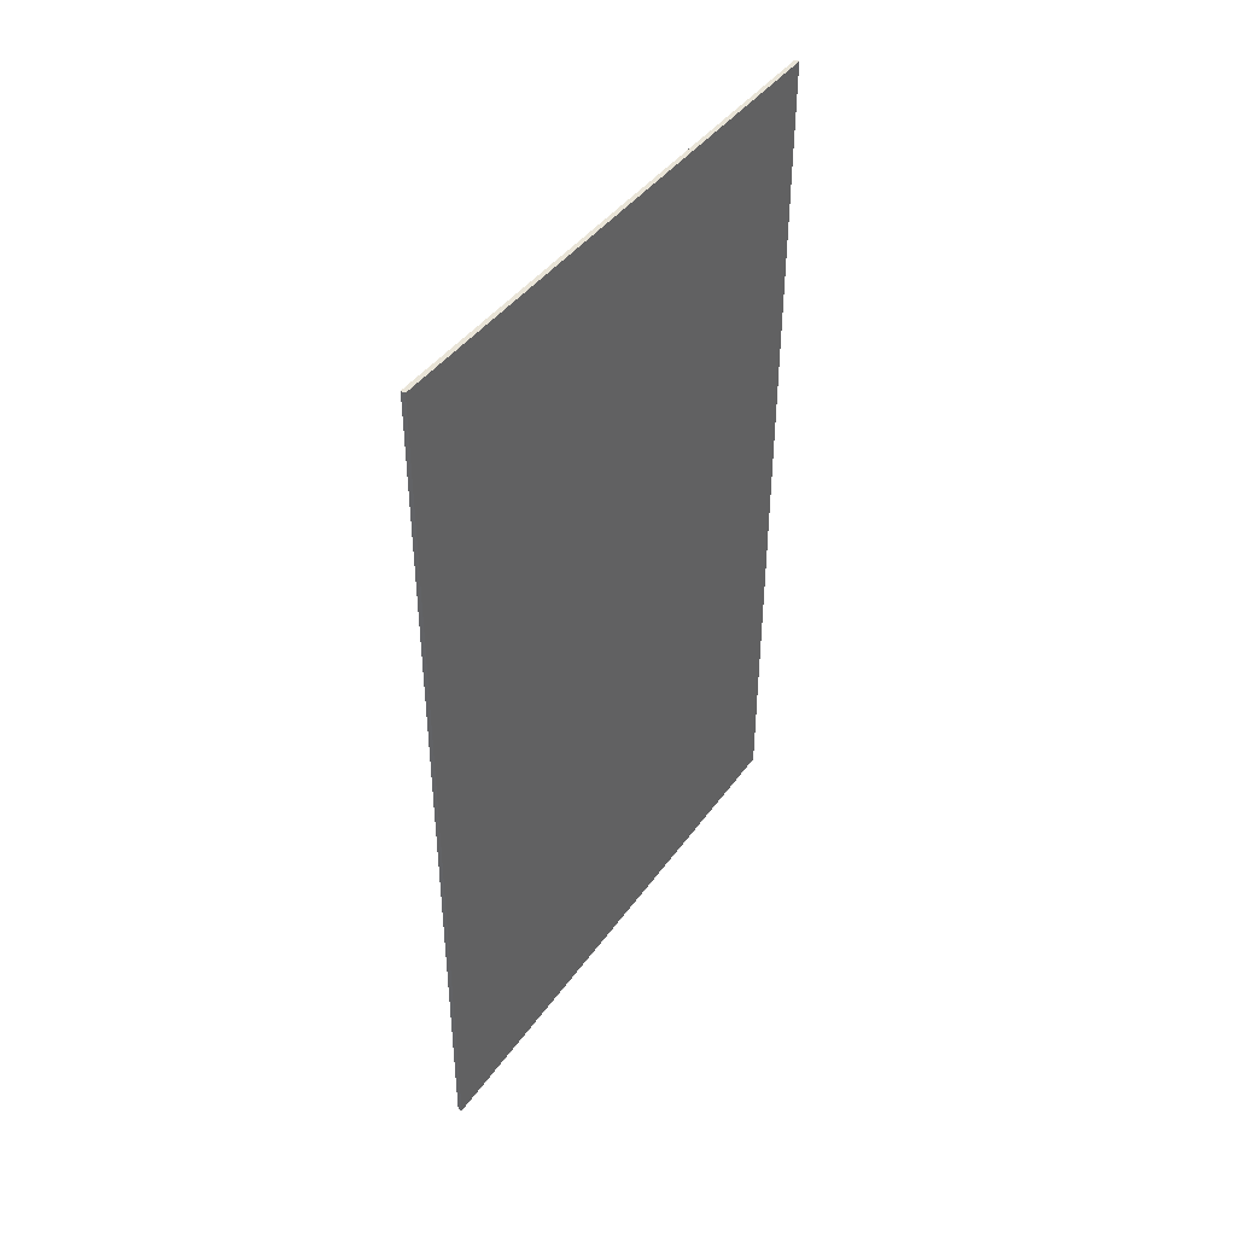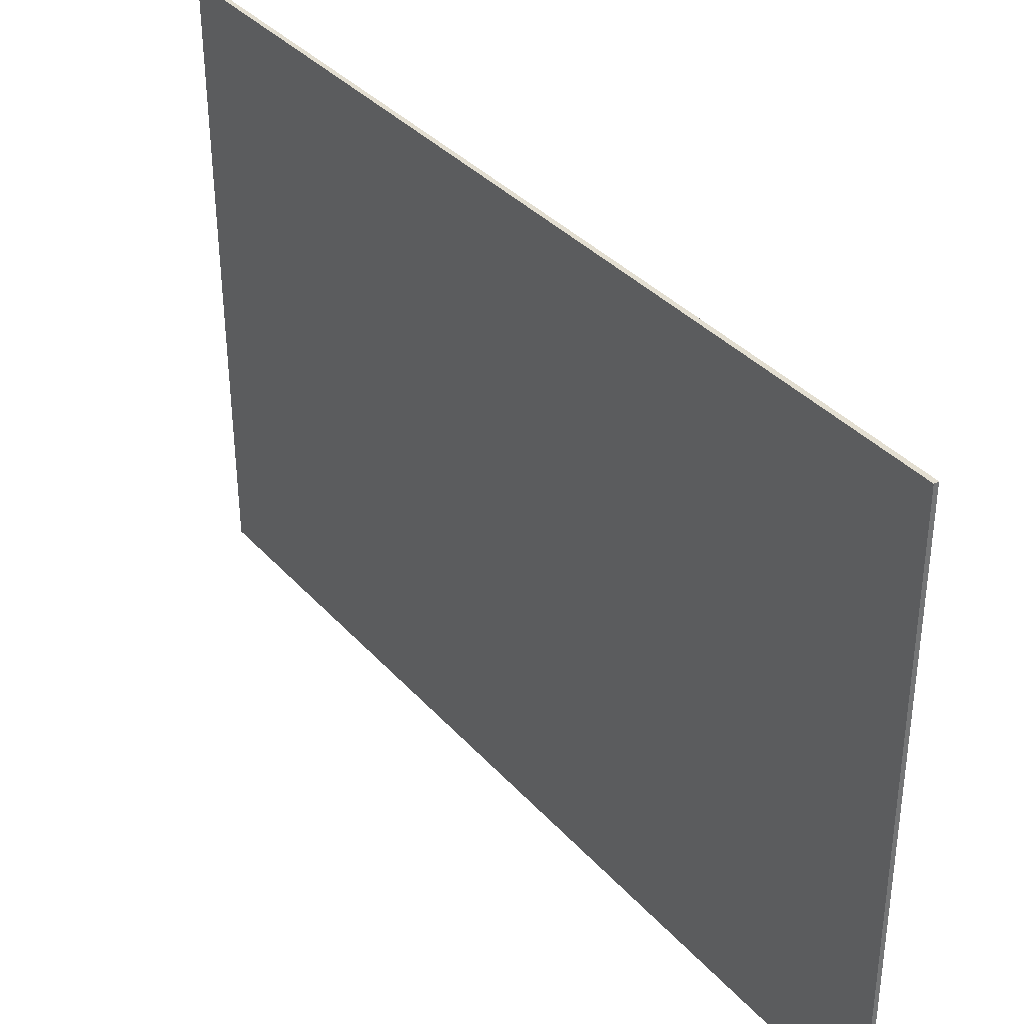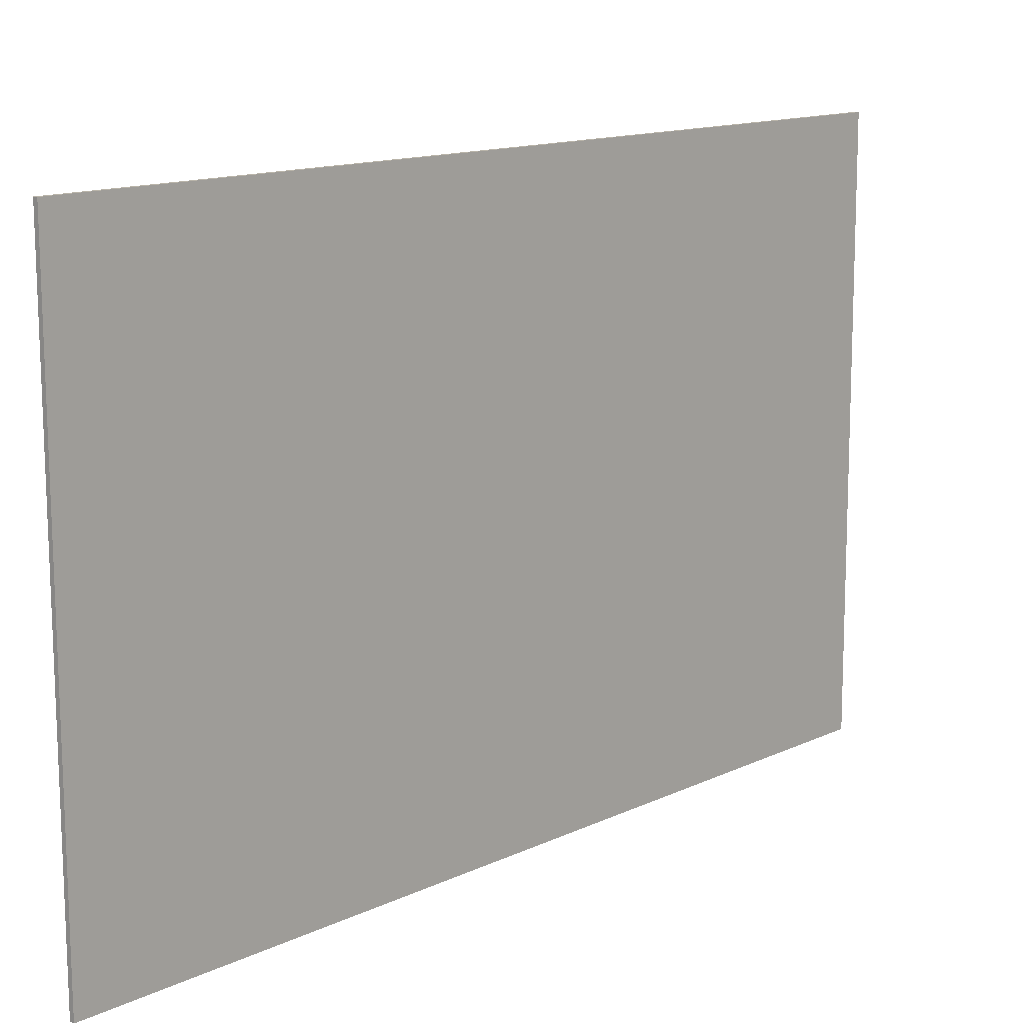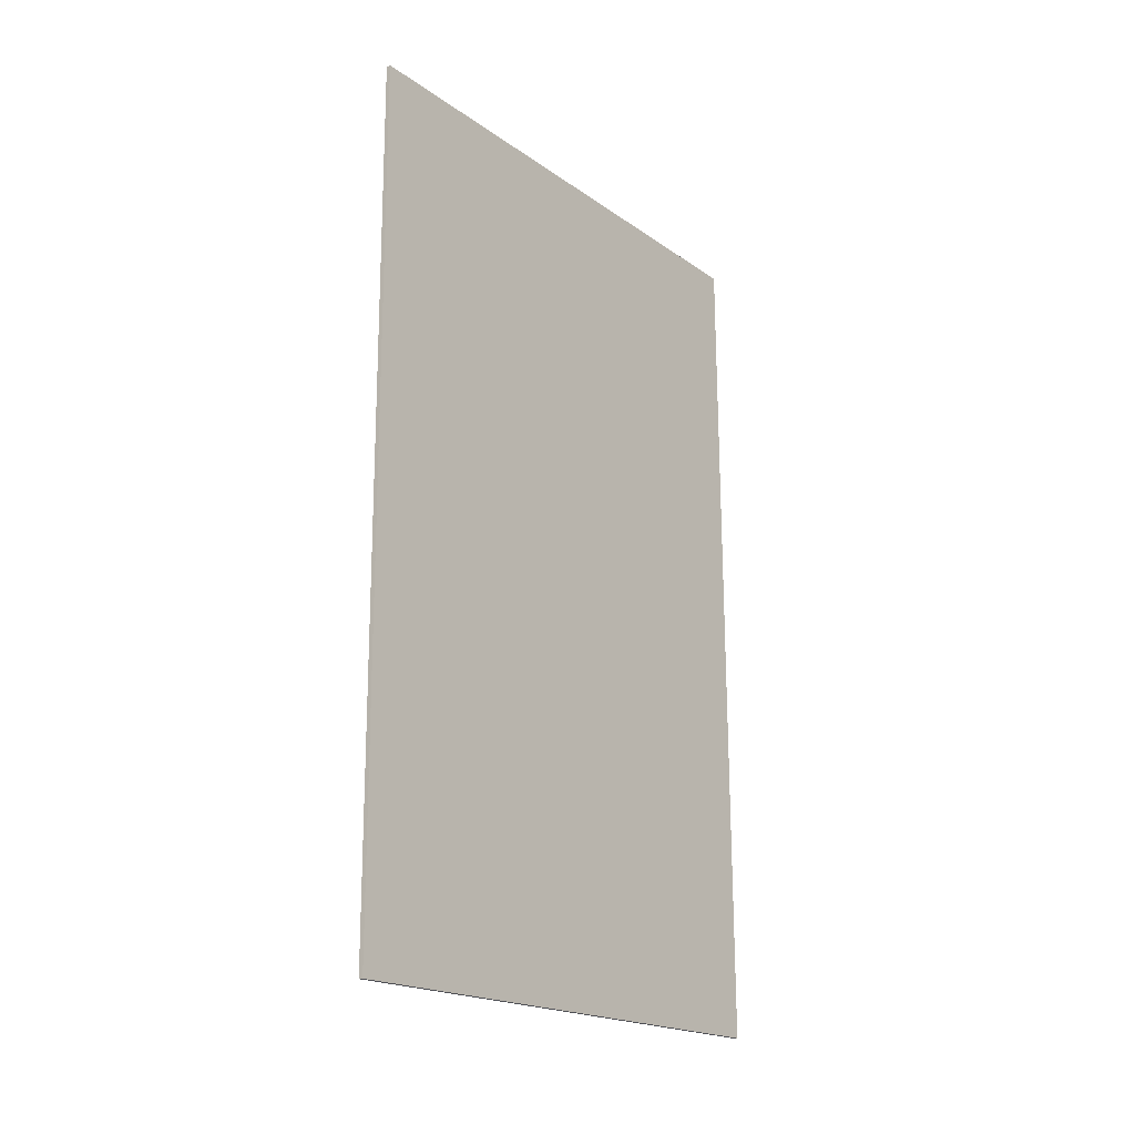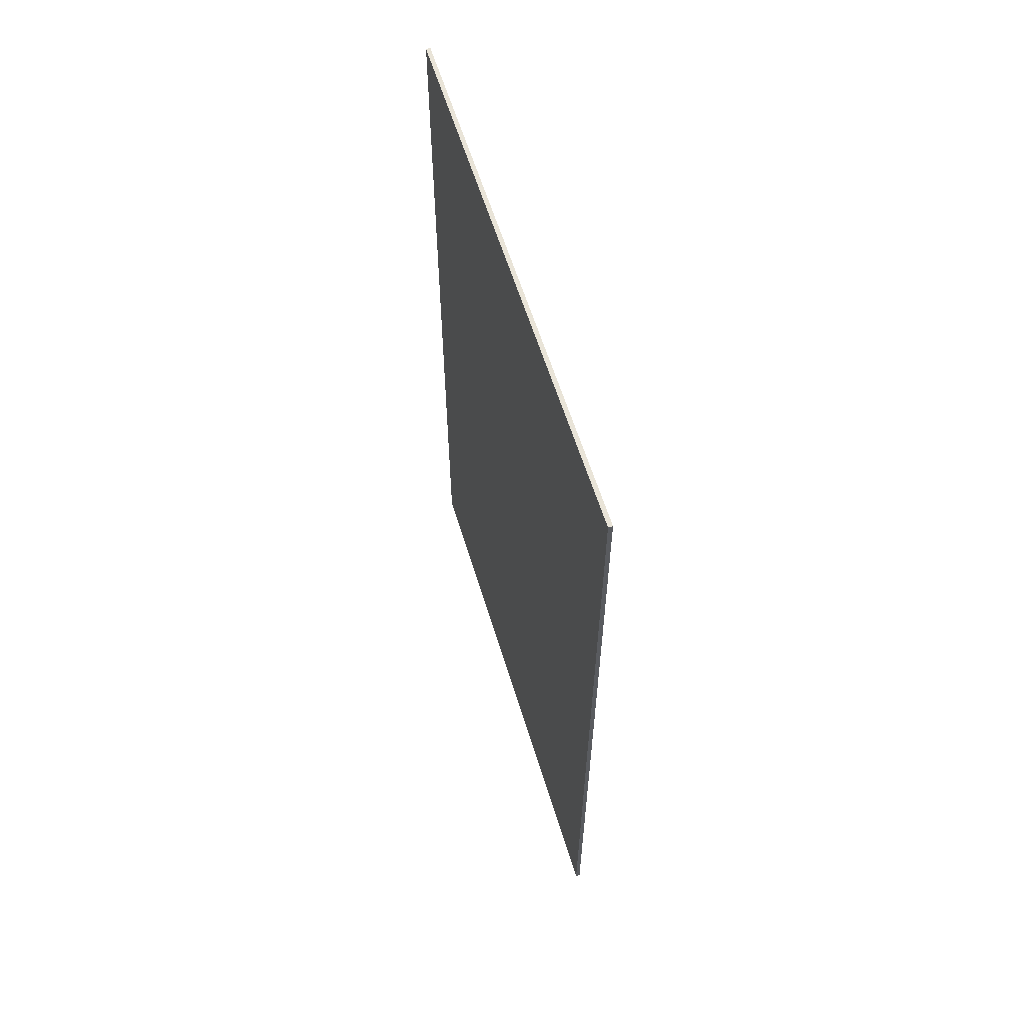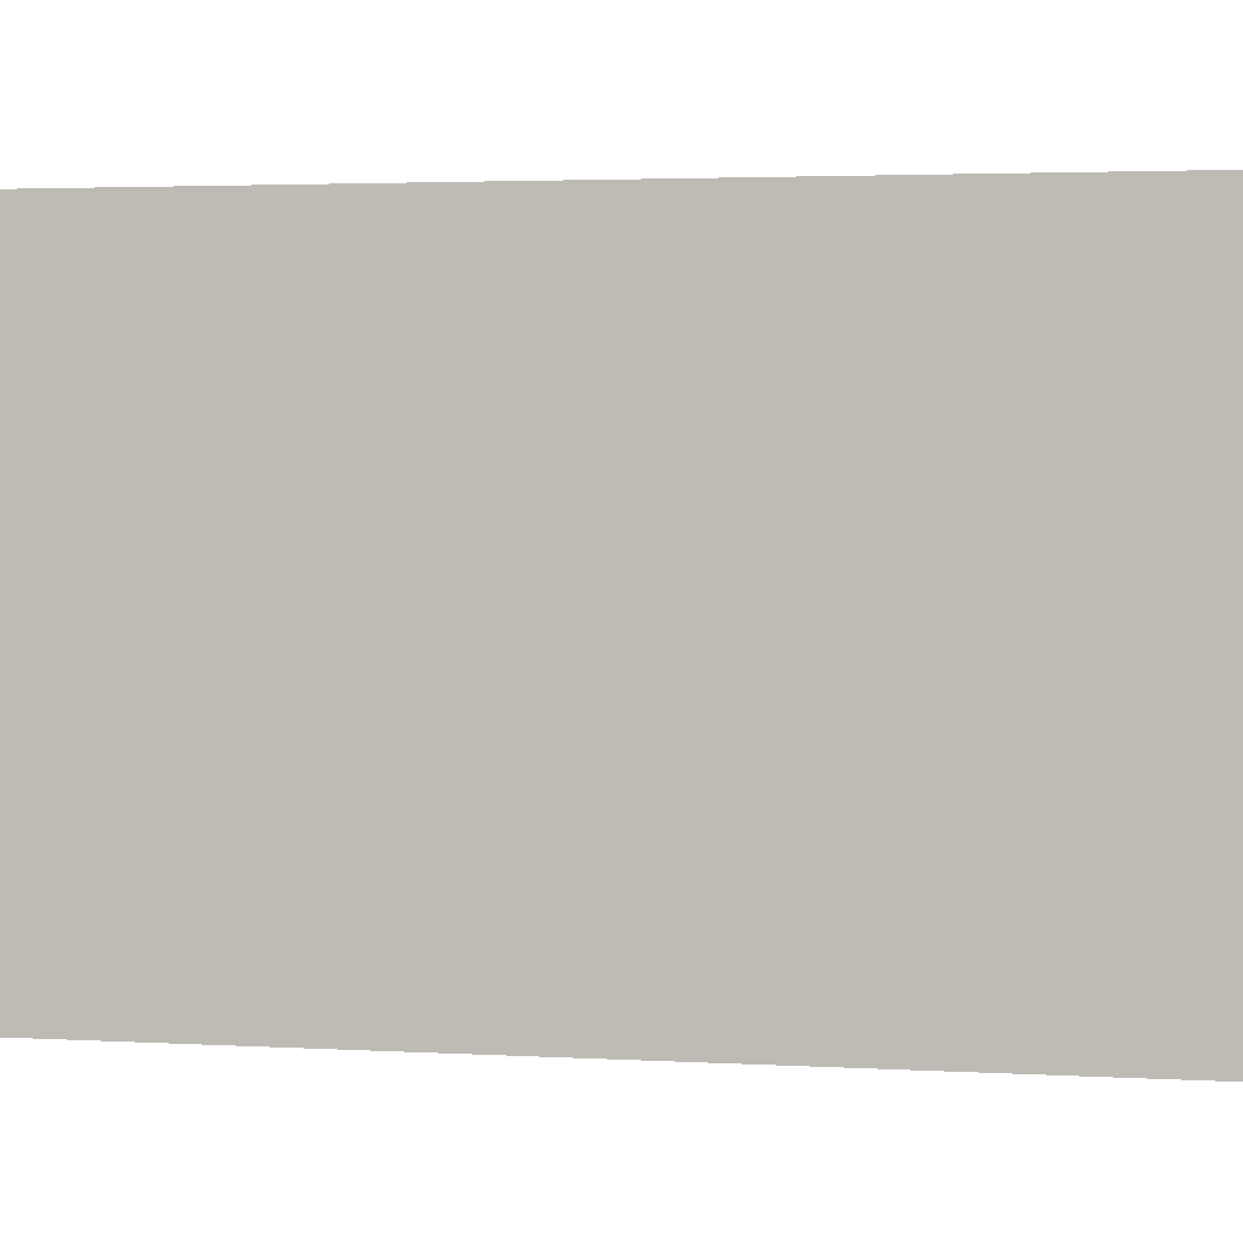
<metadata>
{"format":"obj","ext":"obj","renderer":"f3d","projection":"perspective","resolution":1024,"background":"white","views":[{"elev":43.2,"azim":-147.0,"up":"+Z"},{"elev":36.3,"azim":144.2,"up":"+Y"},{"elev":13.2,"azim":43.2,"up":"+Y"},{"elev":-19.6,"azim":37.8,"up":"+Z"},{"elev":59.6,"azim":-16.9,"up":"+Z"},{"elev":2.0,"azim":-79.6,"up":"+Y"}]}
</metadata>
<code>
g default
v -11.81 -0.06232 11.47
v -11.77 0.02704 -12.1
v -11.69 -0.06232 11.48
v -11.65 0.02704 -12.1
v -11.69 15.06 11.53
v -11.65 15.15 -12.05
v -11.81 15.06 11.53
v -11.77 15.15 -12.05
g Pared_trasera:polySurface25polySurface22polySurface20polySurface18polySurface16polySurface14polySurface12
f 1 2 4 3
f 3 4 6 5
f 5 6 8 7
f 7 8 2 1
f 2 8 6 4
f 7 1 3 5

</code>
